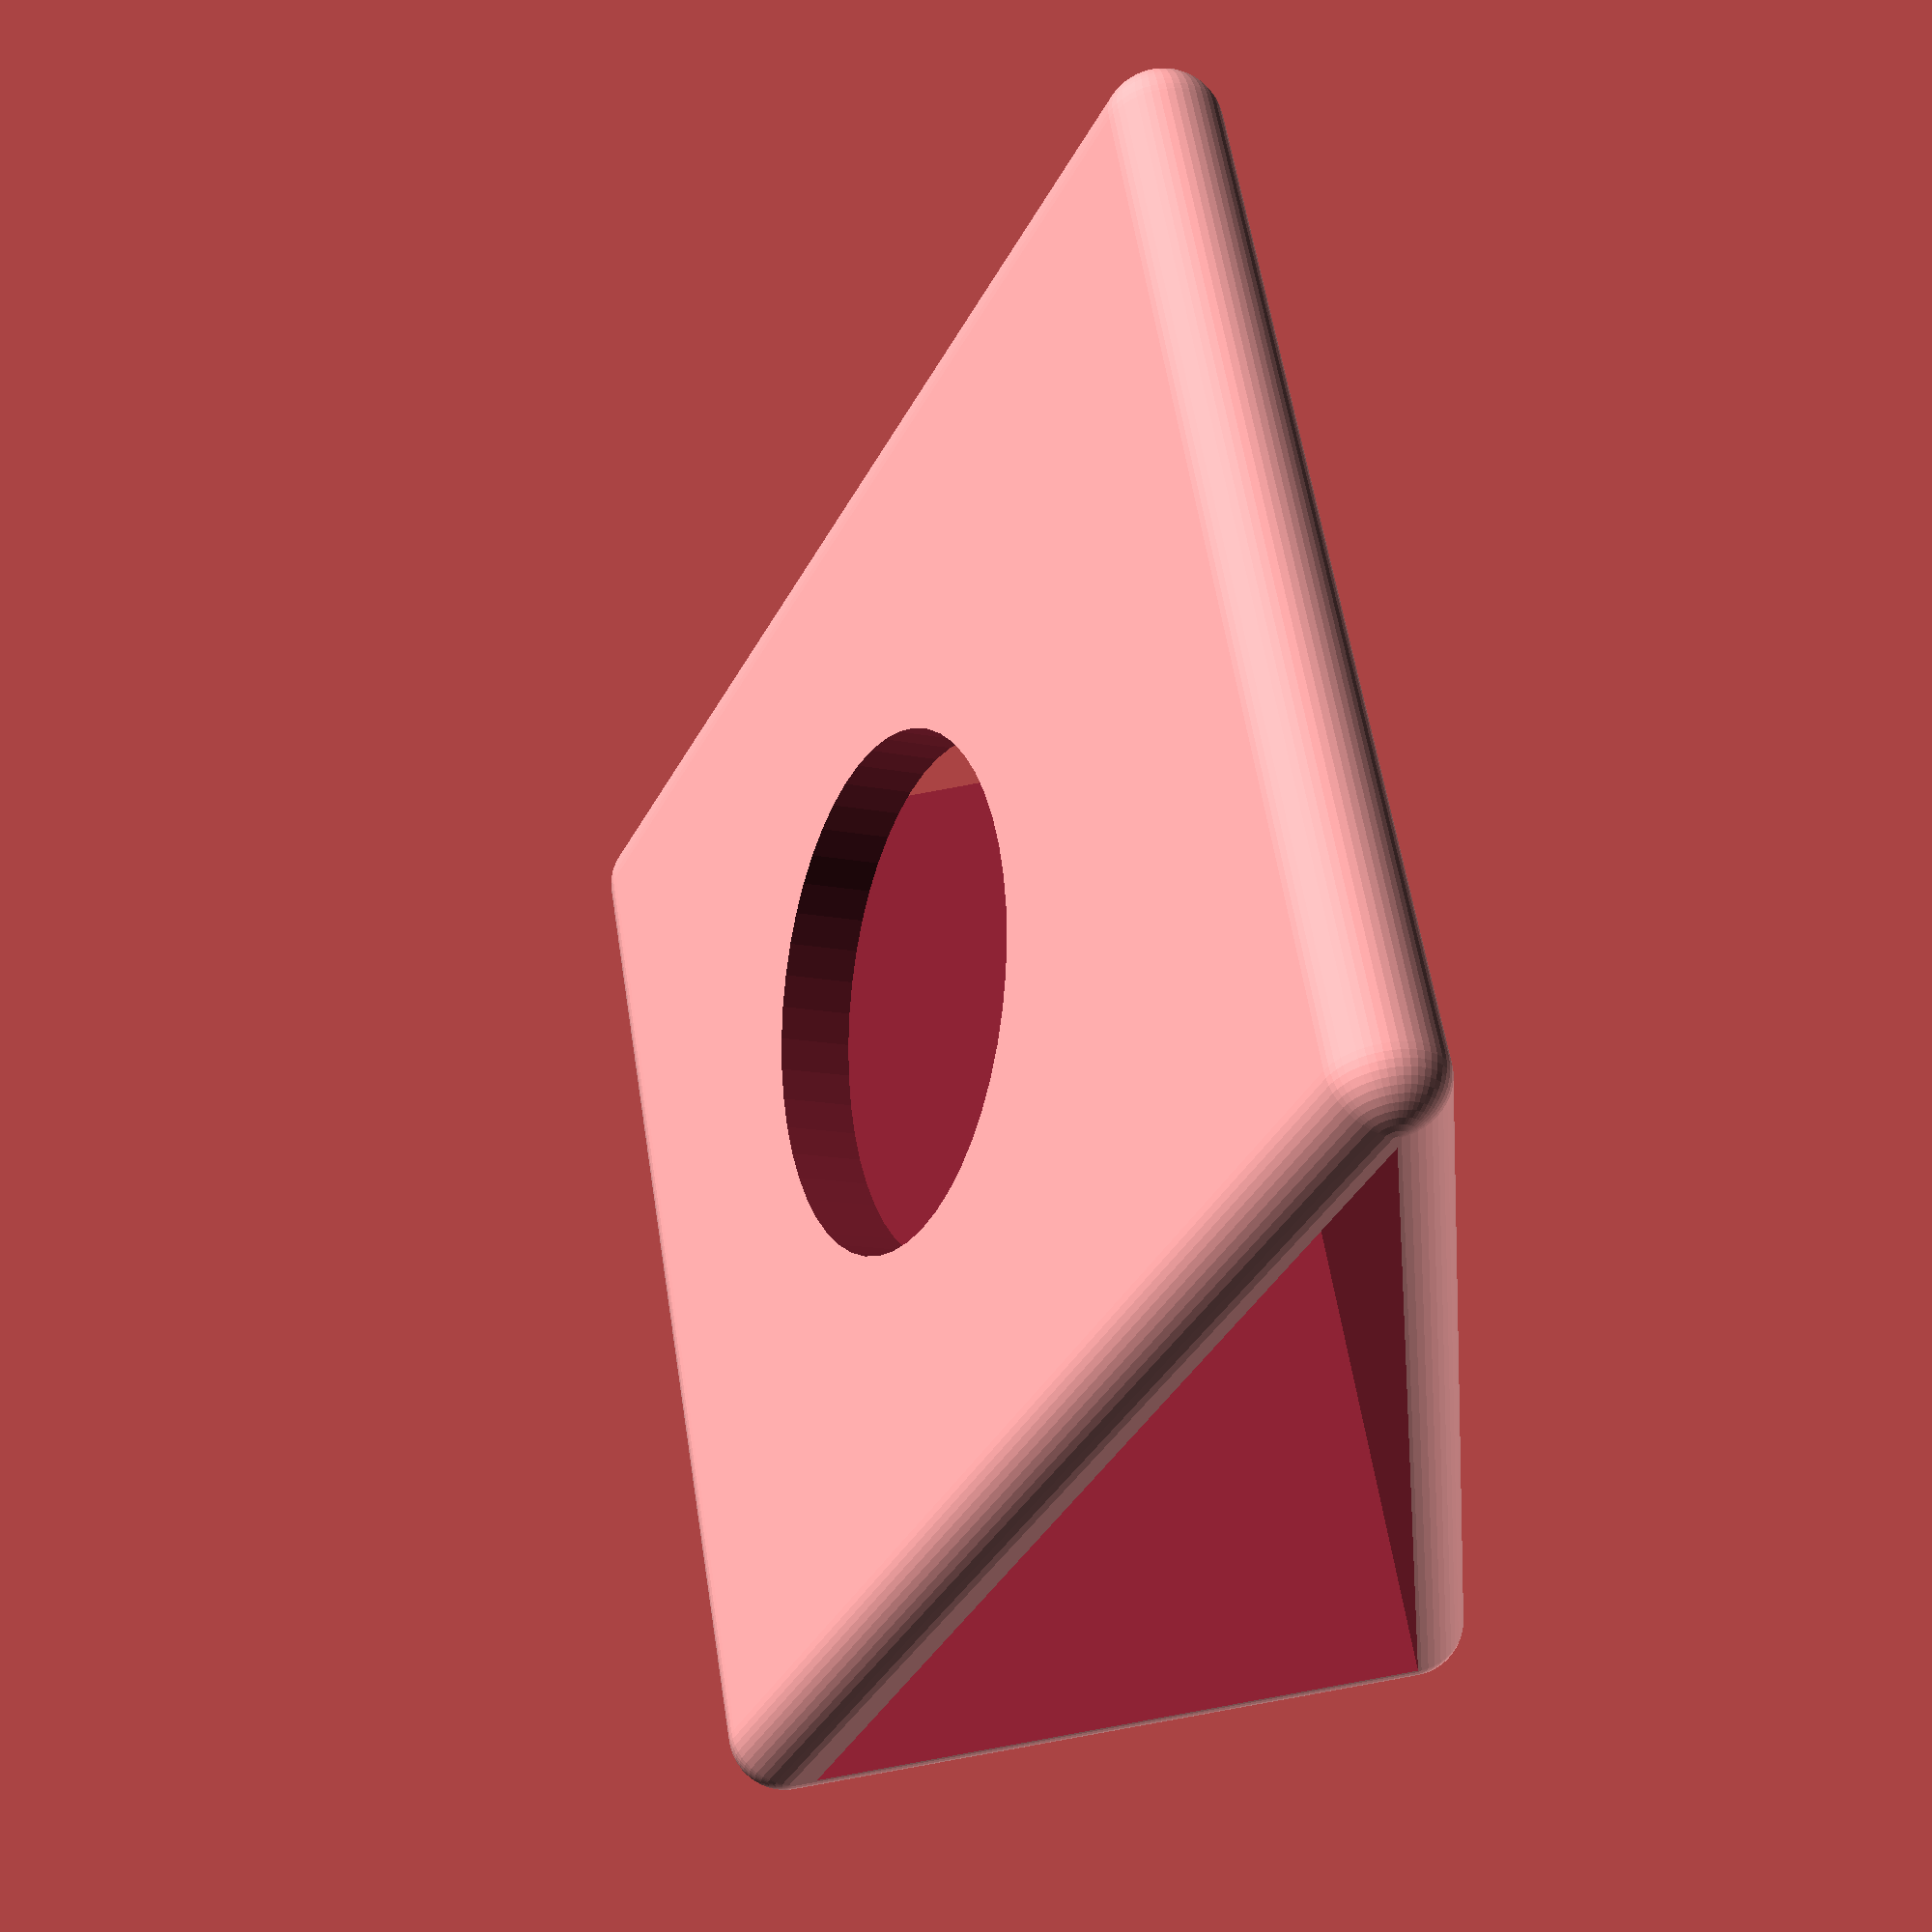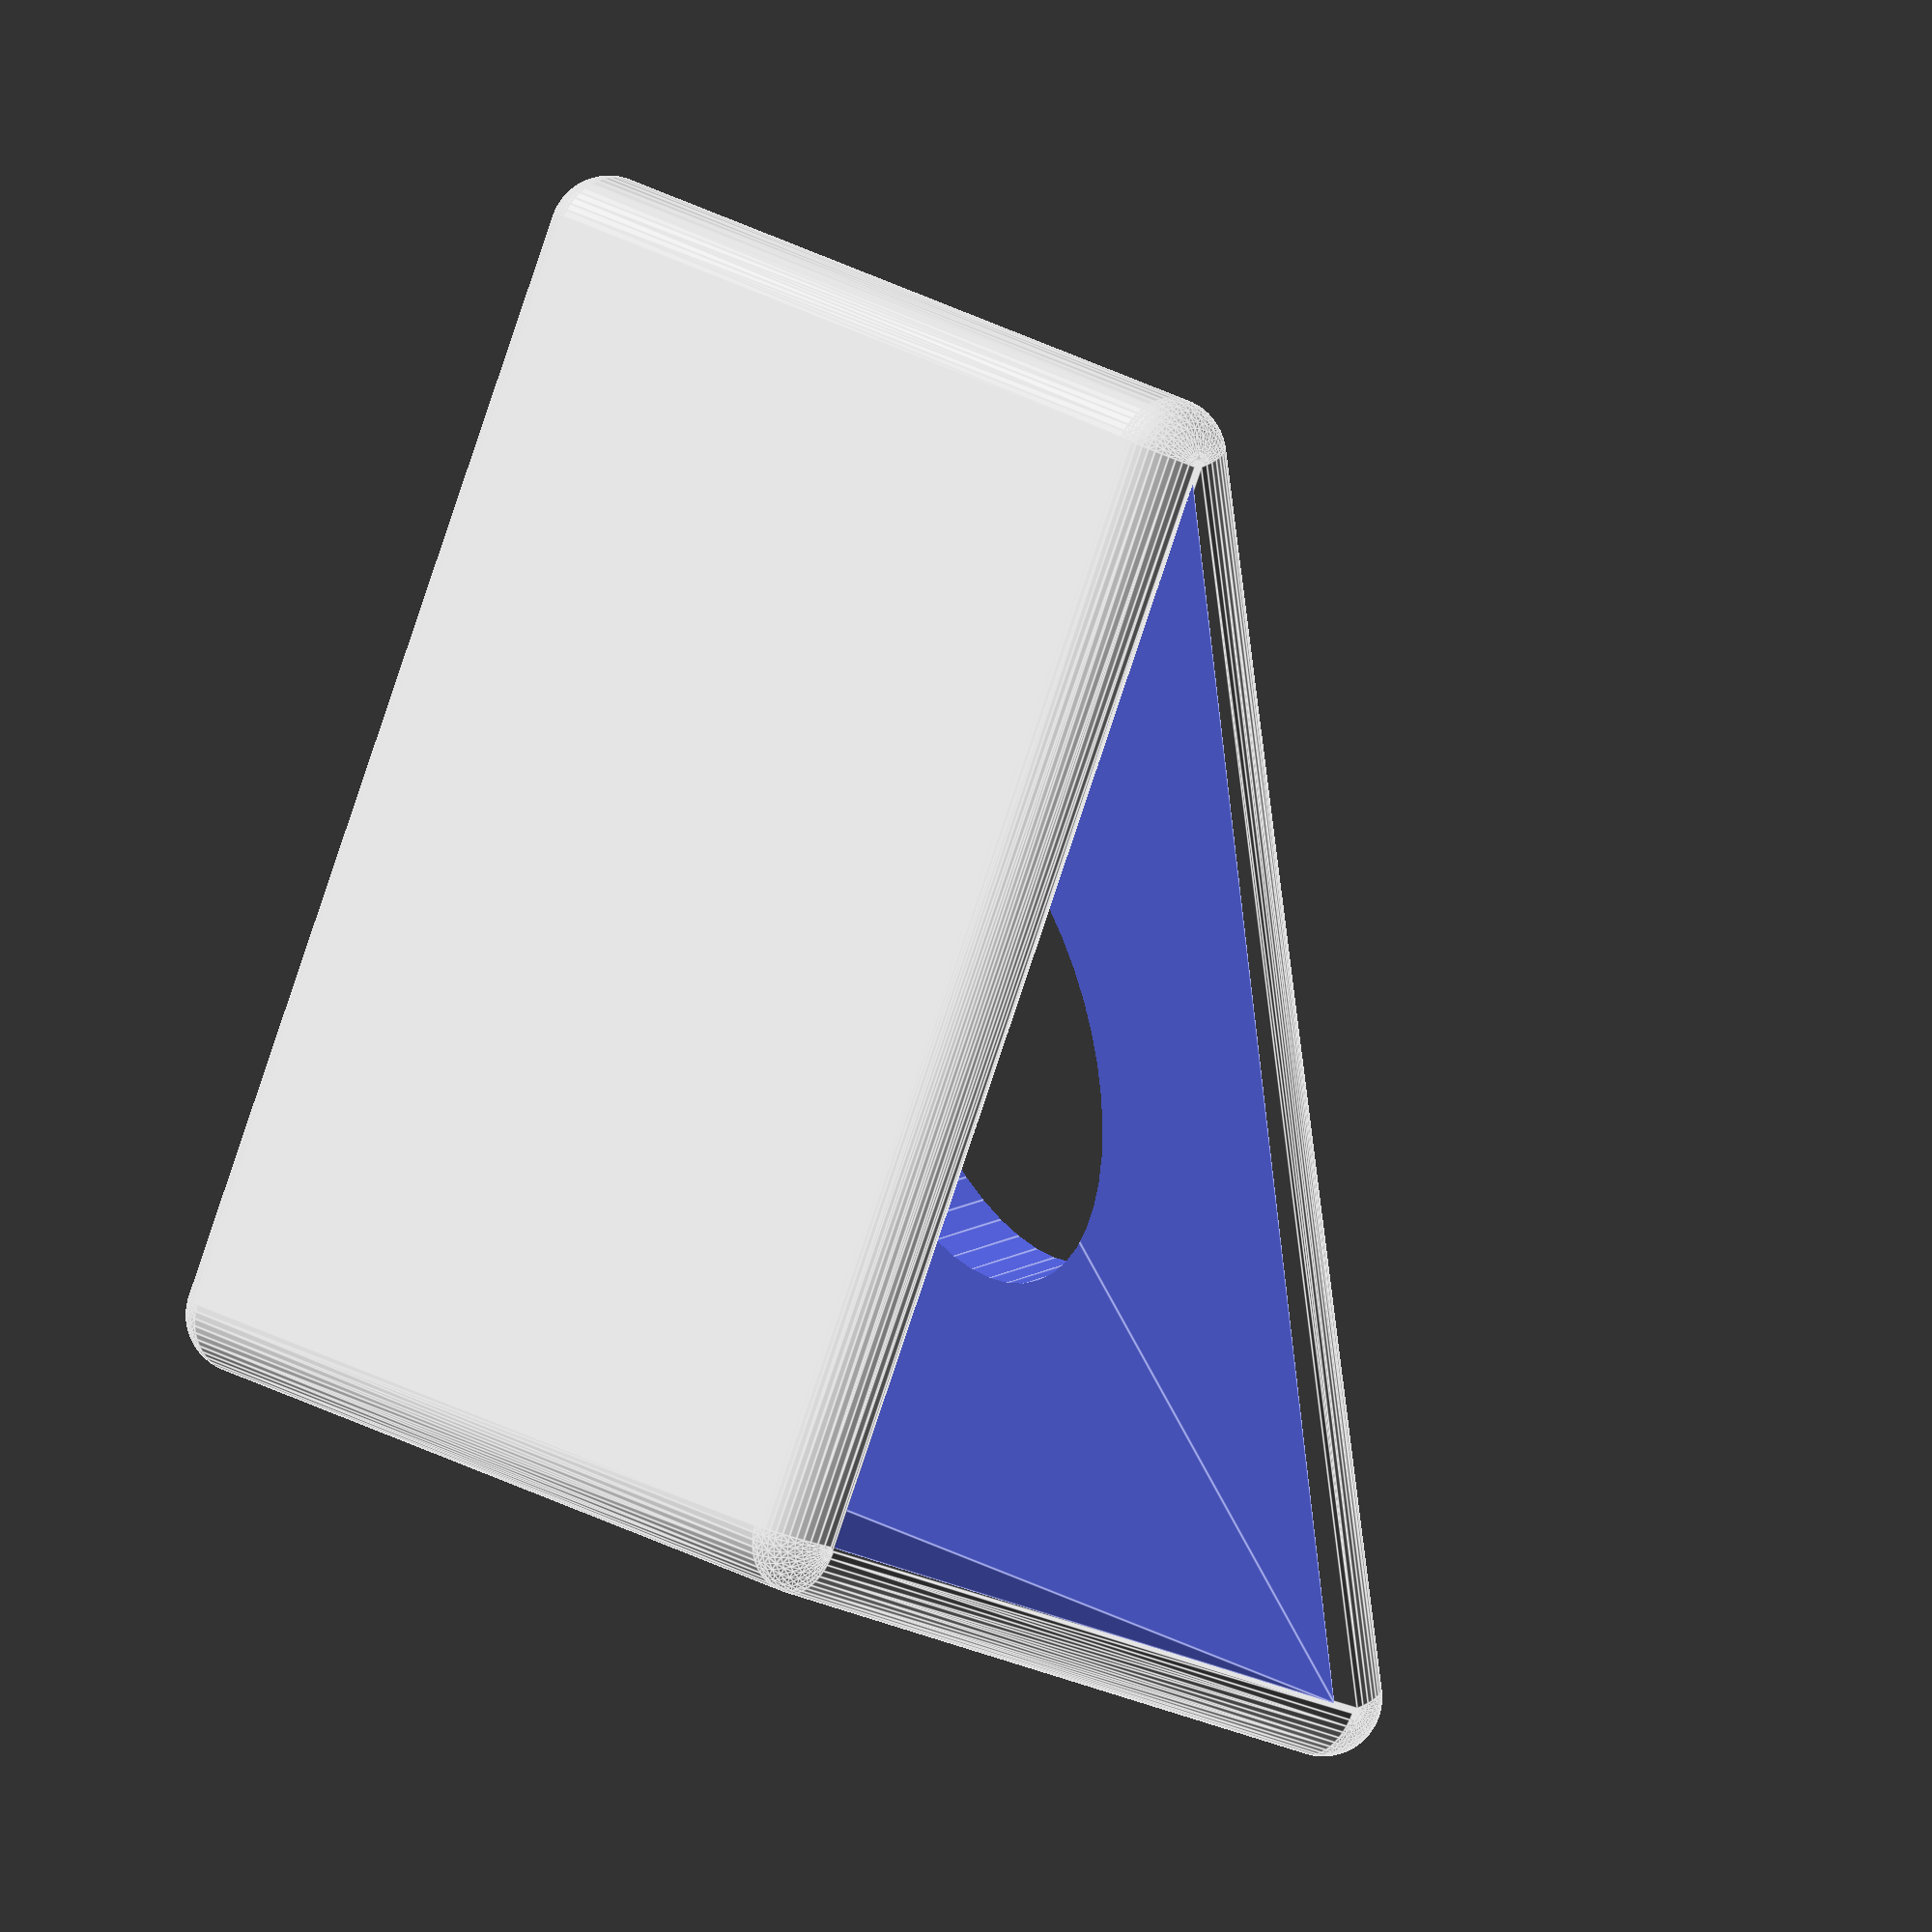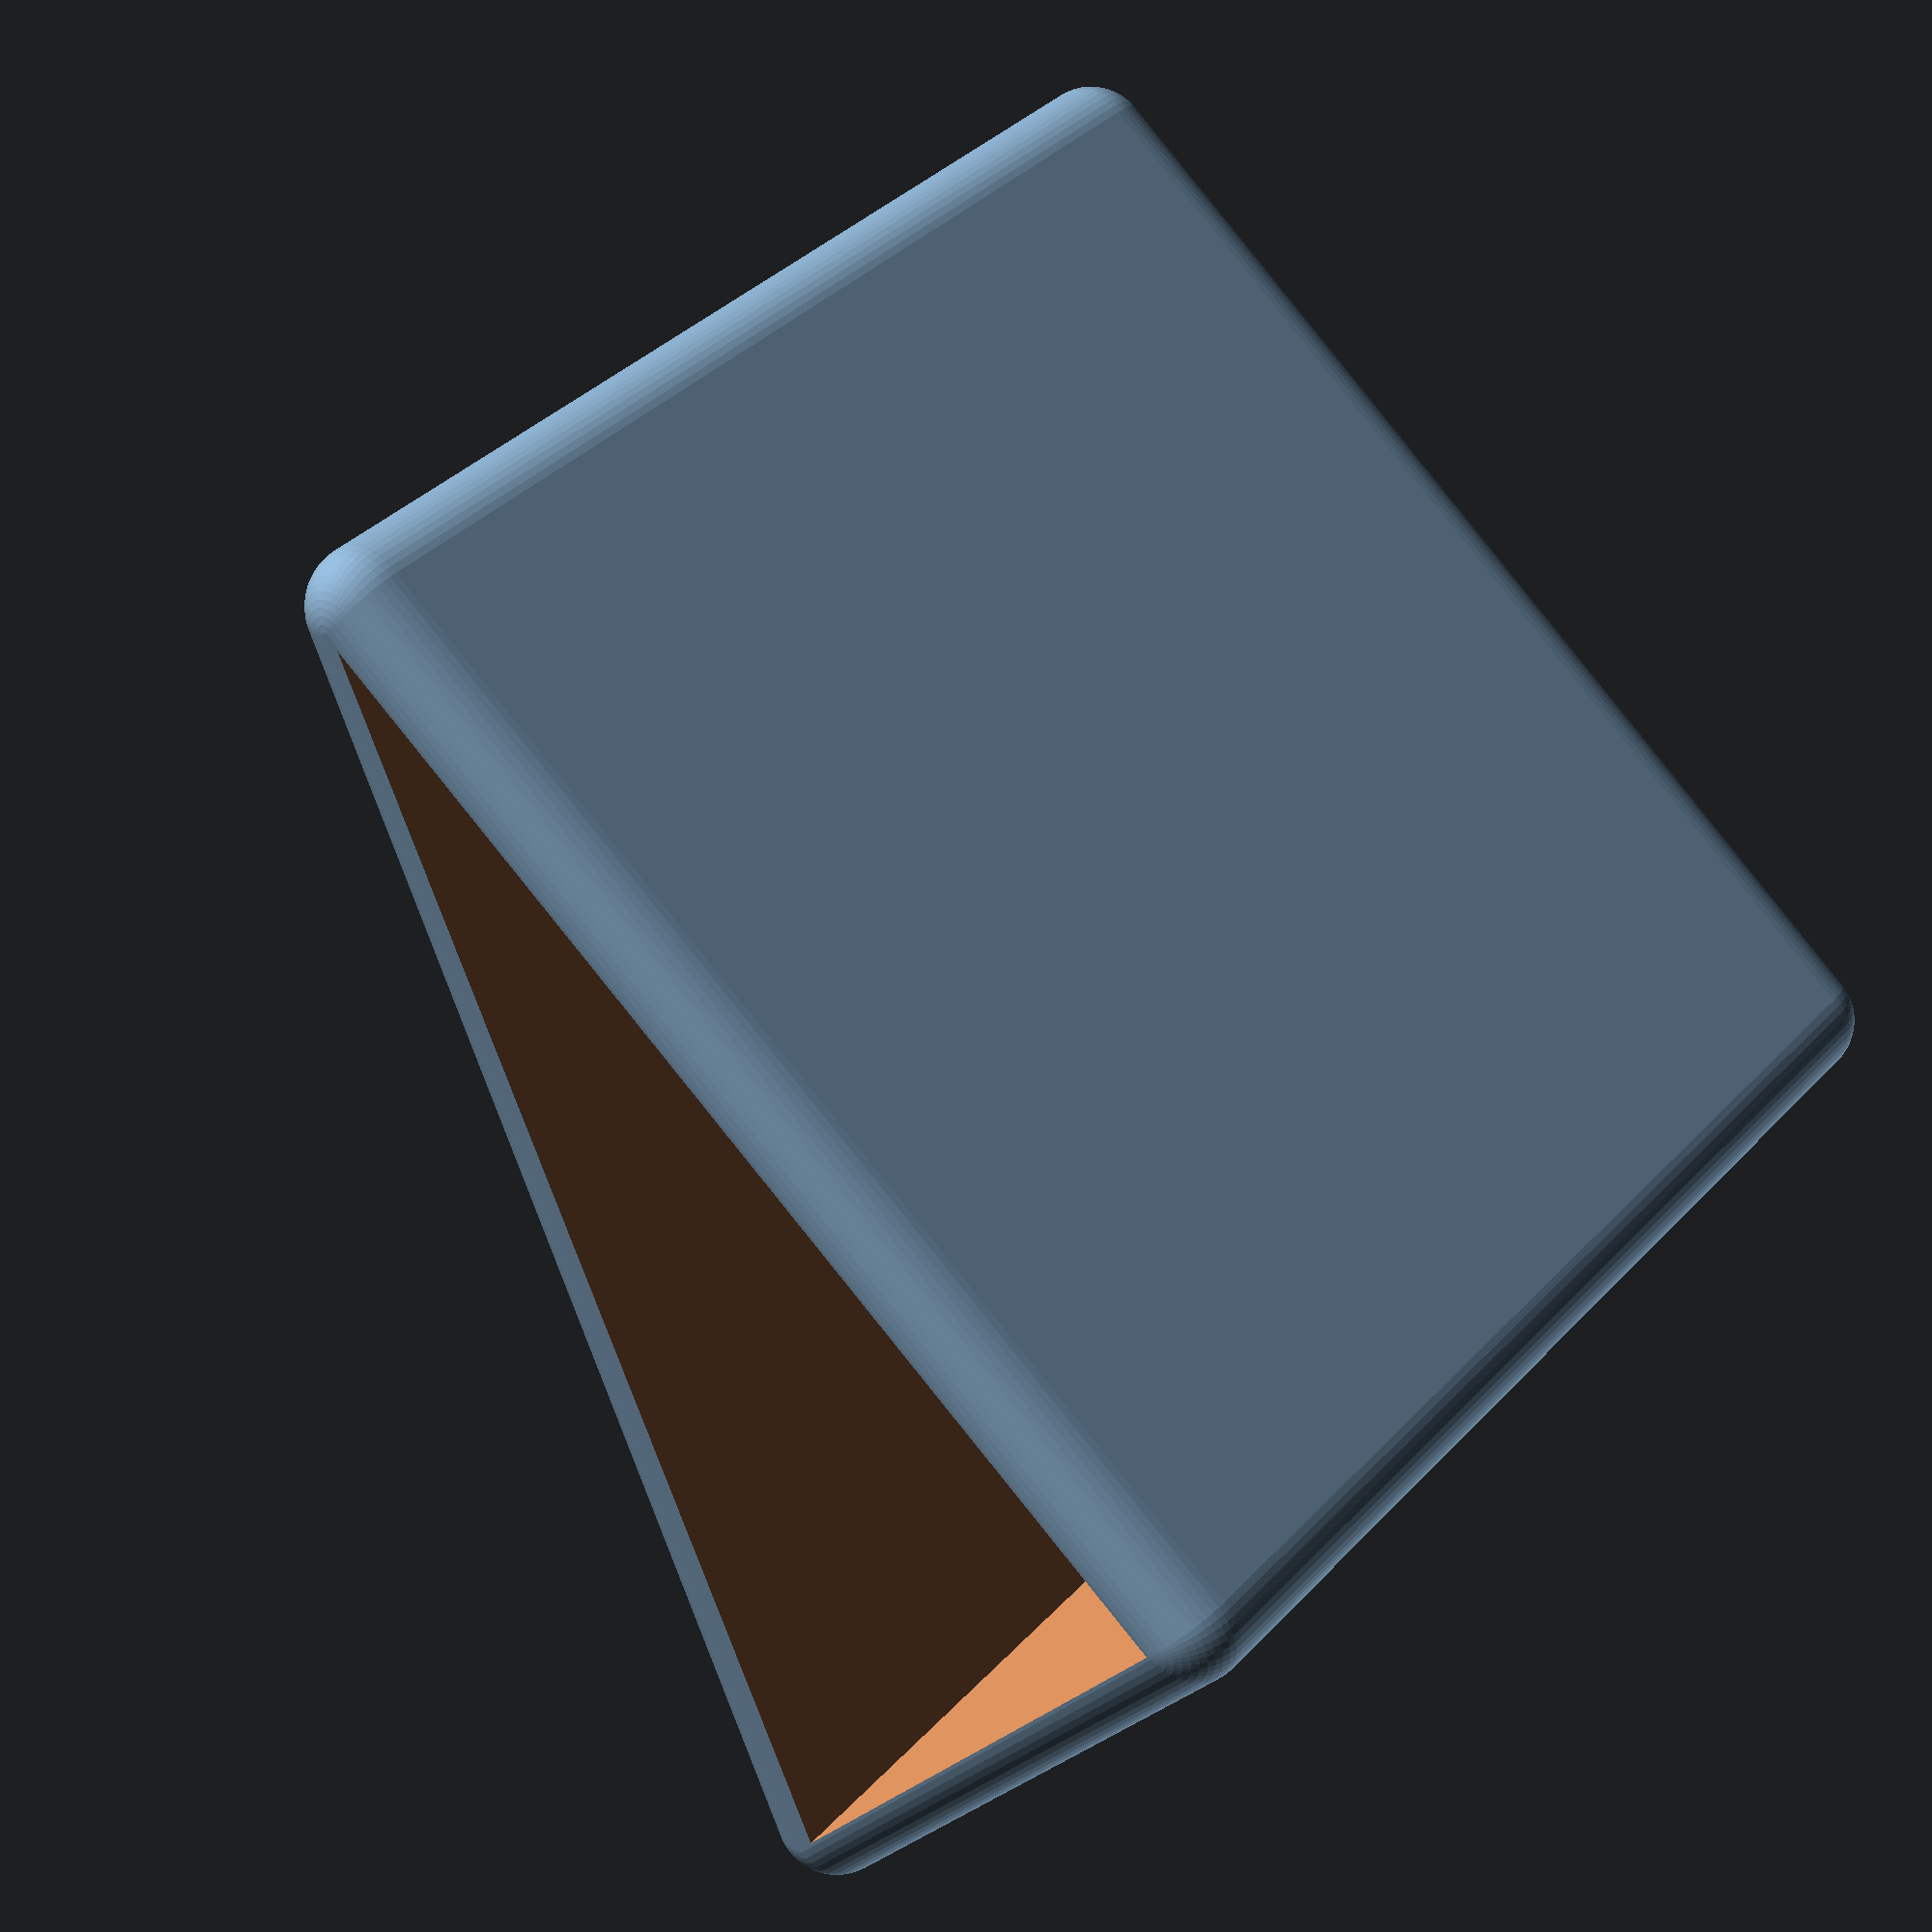
<openscad>
// 元の穴位置に戻した三角柱
// パラメータ
base_length = 120;      // 底辺の長さ (mm)
prism_height = 100;     // 三角柱の高さ (mm)
corner_radius = 5;      // 角の丸みの半径 (mm)
side_wall_thickness = 5;  // 側面の壁の厚さ (mm)
base_wall_thickness = 5; // 底辺の壁の厚さ (mm)
hole_diameter = 45;     // 穴の直径 (mm)
$fn = 50;               // 丸みの解像度

// 三角形の高さを計算（底辺×tan(30°)）
triangle_height = base_length * tan(30);

// 外側三角形
module outer_triangle() {
    polygon(points=[
        [0, 0],               // 左下（直角の点）
        [base_length, 0],     // 右下（60度の角）
        [0, triangle_height]  // 左上（30度の角）
    ]);
}

// 内側三角形（調整済み）
module inner_triangle() {
    // 内側の三角形の寸法を計算
    // 底辺の壁厚を考慮
    inner_base = base_length - (2 * side_wall_thickness);
    // 高さは角度30度を保つために調整
    inner_height = inner_base * tan(30);
    // 内側三角形の位置調整（底部から上に、左端から右に）
    x_offset = side_wall_thickness;
    y_offset = base_wall_thickness;
    
    translate([x_offset, y_offset, 0])
        polygon(points=[
            [0, 0],                  // 左下（直角の点）
            [inner_base-15, 0],         // 右下（60度の角）
            [0, inner_height-10]        // 左上（30度の角）
        ]);
}

// 角の丸い三角柱モジュール
module rounded_triangular_prism(depth, radius) {
    minkowski() {
        // 縮小した三角形
        linear_extrude(height=depth-radius*2)
            offset(r=-radius)
                outer_triangle();
        
        // 球との合成で角を丸める
        sphere(r=radius);
    }
}

// メイン処理
difference() {
    // 外側の角丸三角柱
    rounded_triangular_prism(prism_height, corner_radius);
    
    // 内側の三角柱（完全くり抜き）
    translate([0, 0, -5])
        linear_extrude(height=prism_height + 10)
            inner_triangle();
    
    // 斜面に穴をあける（元の中央位置）
    // 三角形の斜辺の長さと角度を計算
    hypotenuse_length = sqrt(pow(base_length, 2) + pow(triangle_height, 2));
    hypotenuse_angle = atan2(triangle_height, base_length);
    
    // 斜面の中央に穴を配置
    translate([base_length/2, triangle_height/2, prism_height/2])
        // 斜面に対して垂直になるよう回転
        rotate([0, 0, -hypotenuse_angle])
        rotate([90, 0, 0])
        translate([-10,-5,-60])
        cylinder(h=hypotenuse_length, d=hole_diameter, center=true);
}
</openscad>
<views>
elev=301.9 azim=264.5 roll=351.2 proj=p view=wireframe
elev=345.9 azim=248.0 roll=148.4 proj=o view=edges
elev=142.2 azim=37.8 roll=142.5 proj=p view=wireframe
</views>
